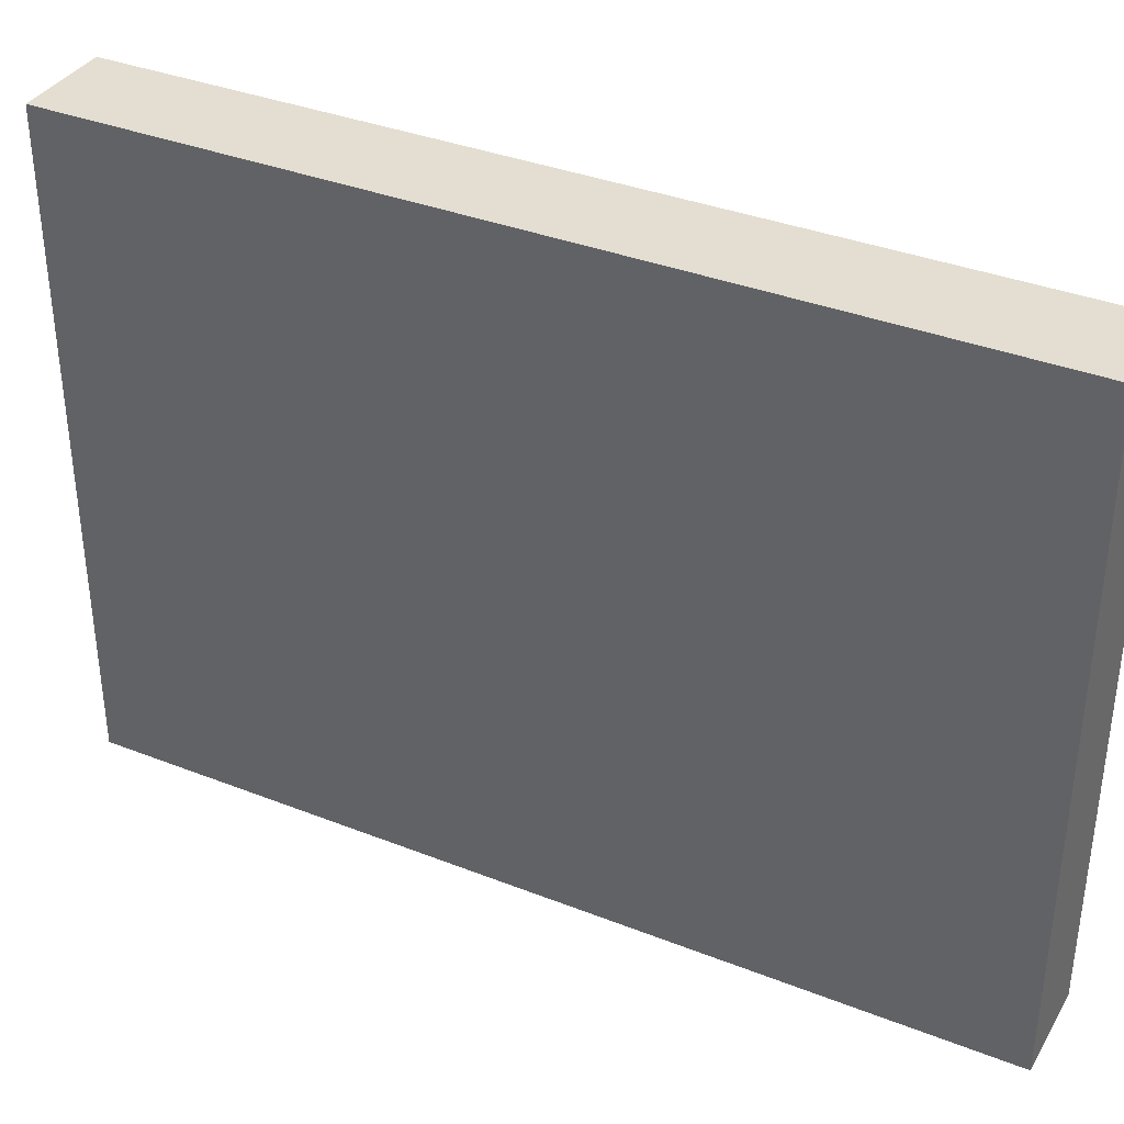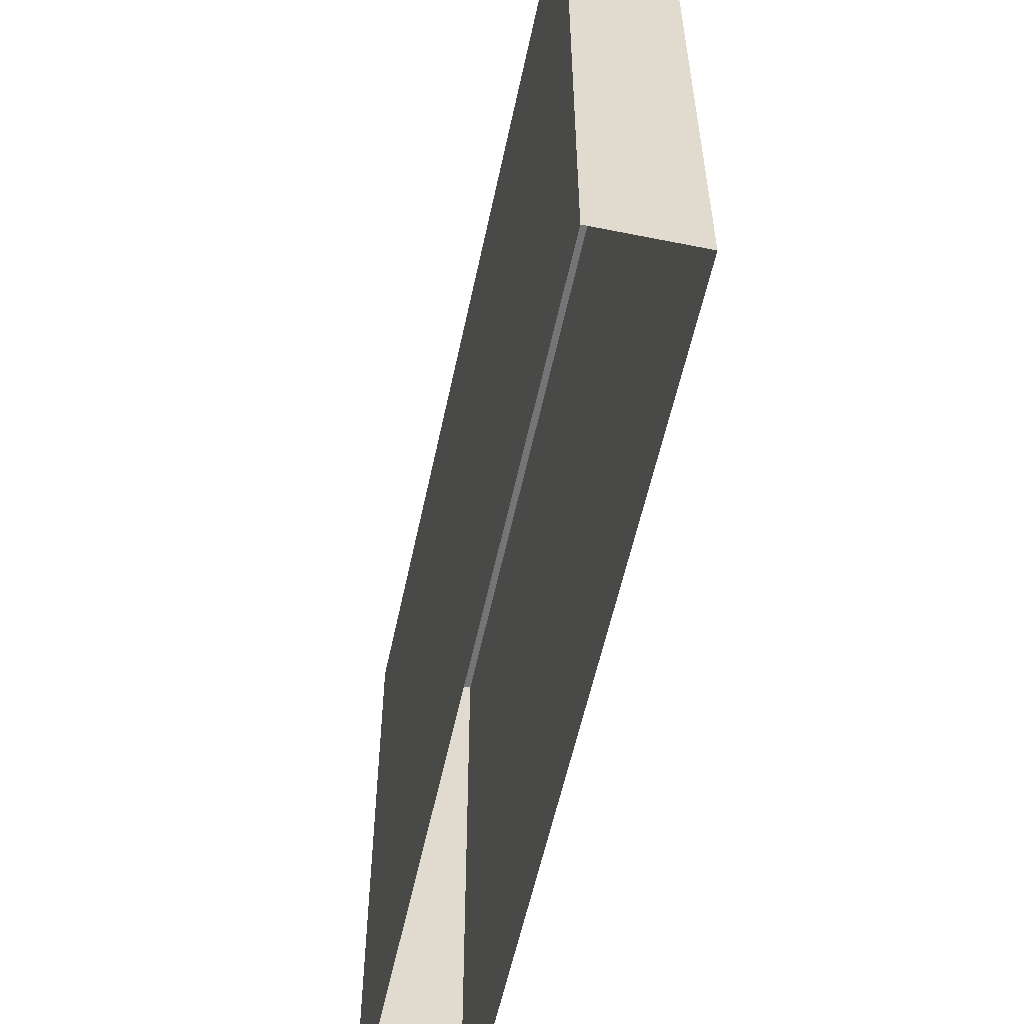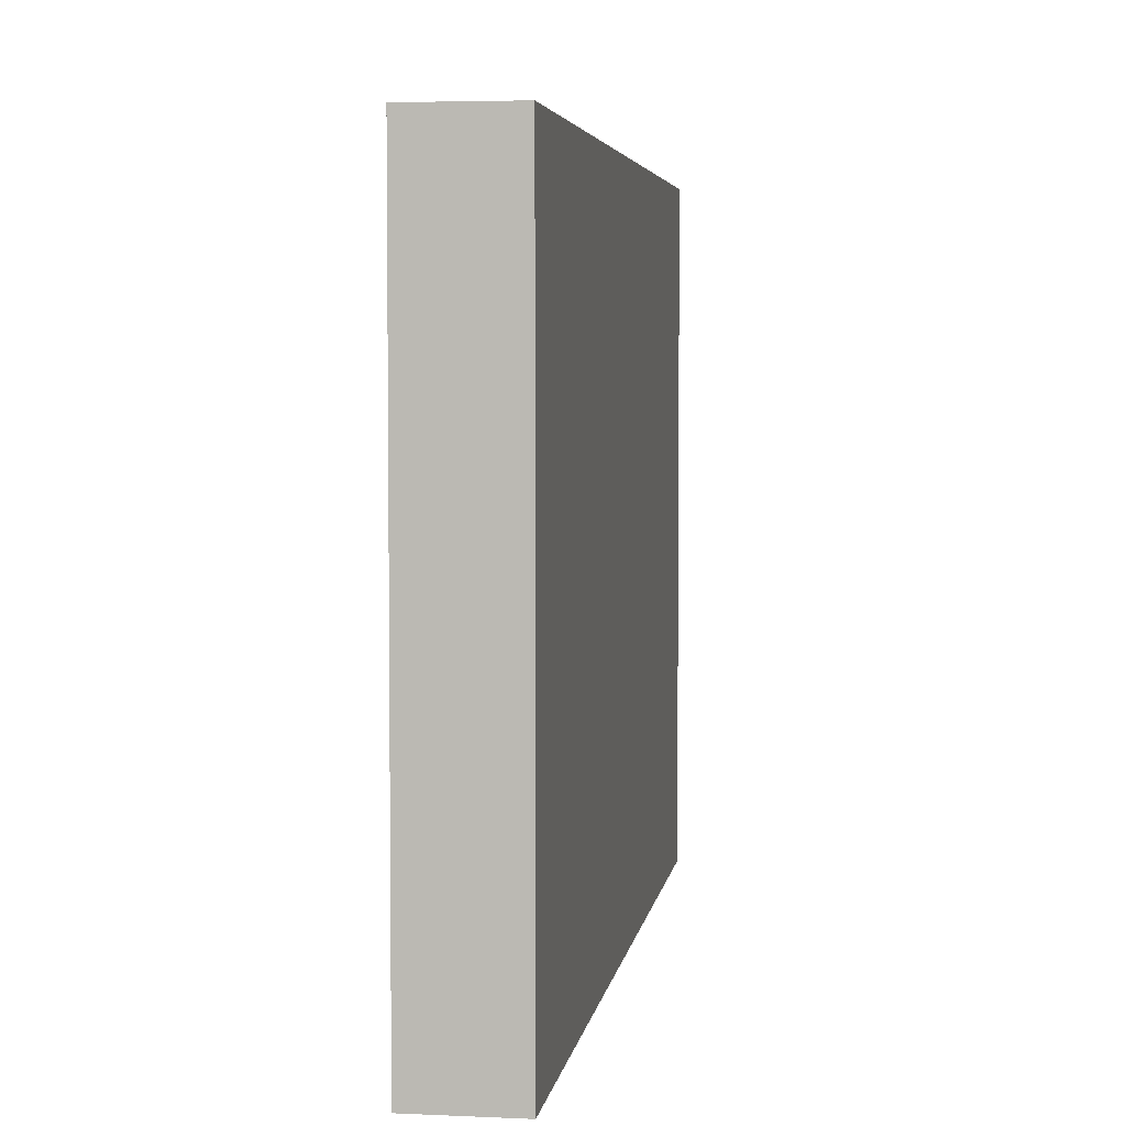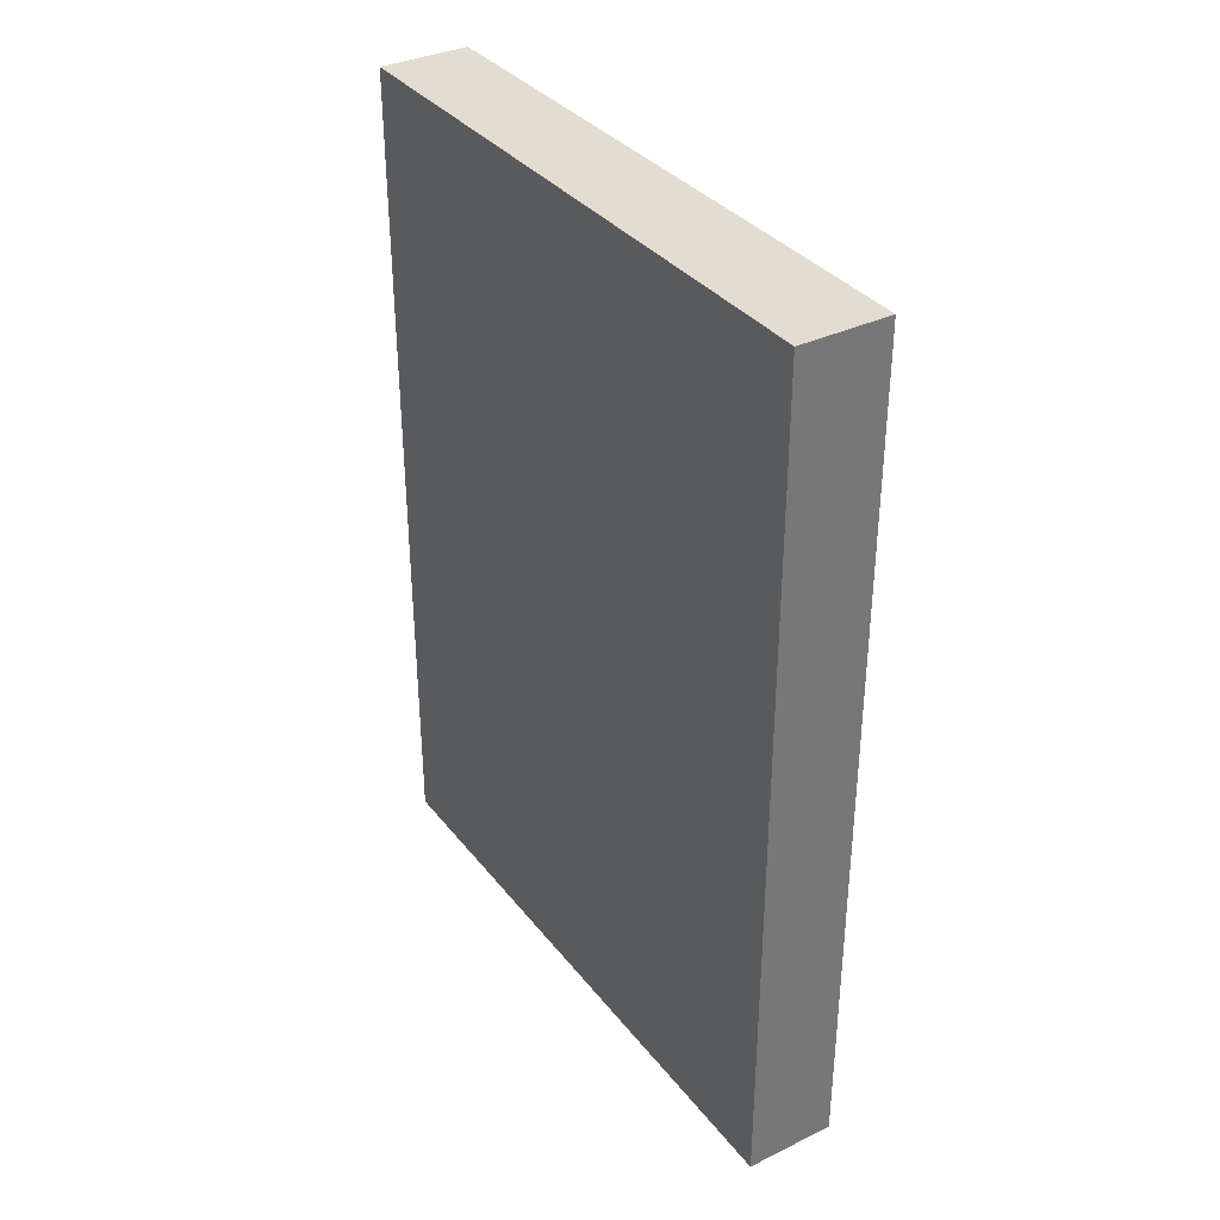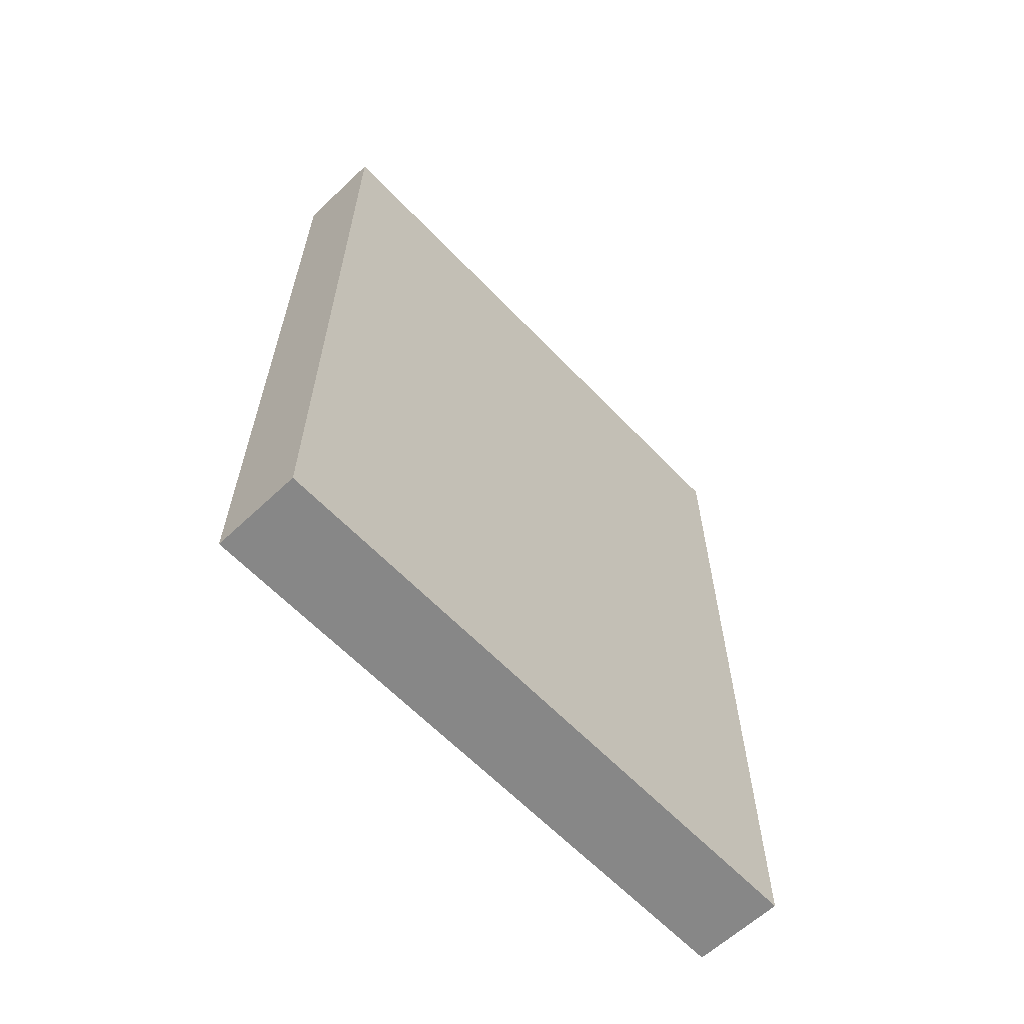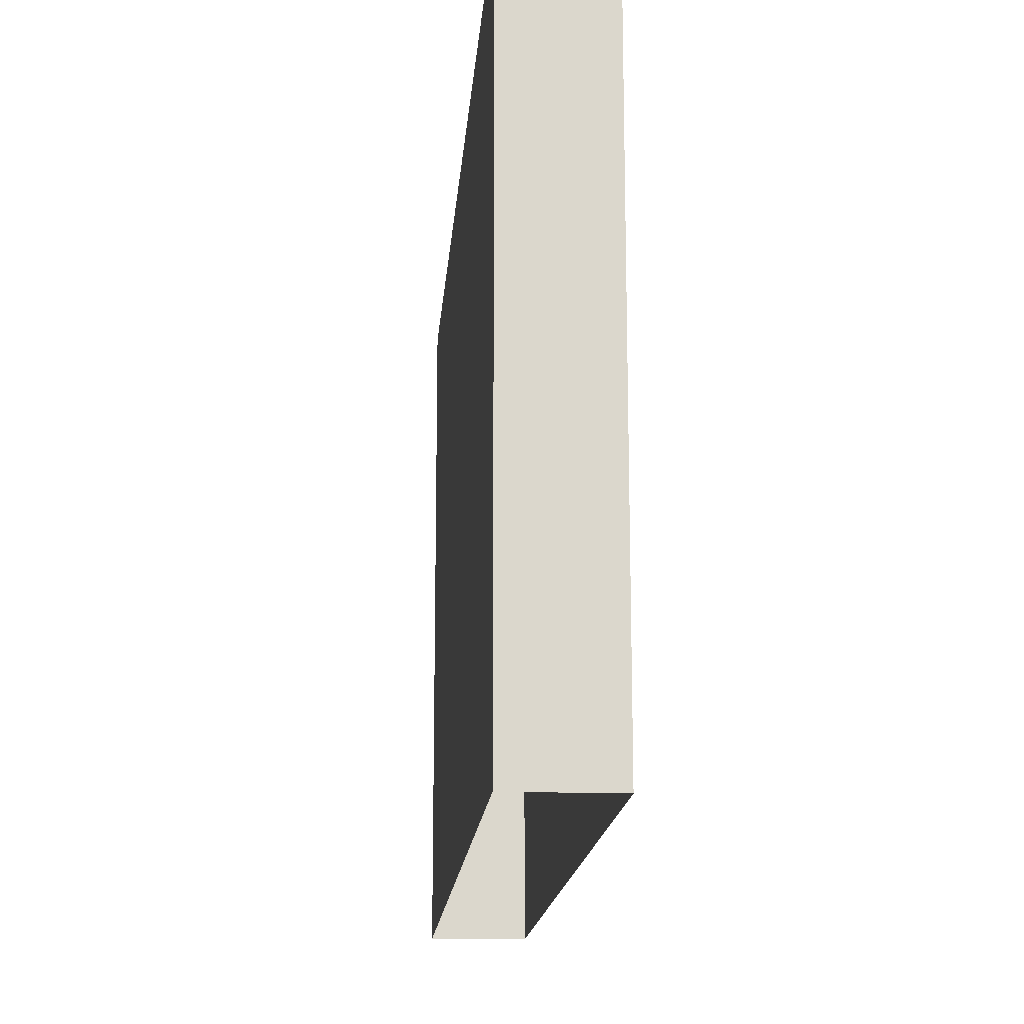
<metadata>
{"format":"obj","ext":"obj","renderer":"f3d","projection":"perspective","resolution":1024,"background":"white","views":[{"elev":36.2,"azim":117.2,"up":"+Y"},{"elev":-56.4,"azim":-11.9,"up":"+Y"},{"elev":4.4,"azim":-171.7,"up":"+Y"},{"elev":35.1,"azim":147.3,"up":"+Z"},{"elev":-62.3,"azim":-136.4,"up":"+Z"},{"elev":-16.2,"azim":175.6,"up":"+Y"}]}
</metadata>
<code>
v  1585 106.3 -1956
v  1585 106.3 -1826
v  1598 106.3 -1826
v  1598 106.3 -1956
v  1598 11.81 -1956
v  1598 11.81 -1826
v  1598 100.4 -1826
v  1598 100.4 -1956
v  1585 11.81 -1826
v  1585 11.81 -1956
g Box011
f 1 2 3
f 3 4 1
f 5 6 7
f 7 8 5
f 9 6 3
f 3 2 9
f 6 5 4
f 4 3 6
f 5 10 1
f 1 4 5
f 10 9 2
f 2 1 10

</code>
